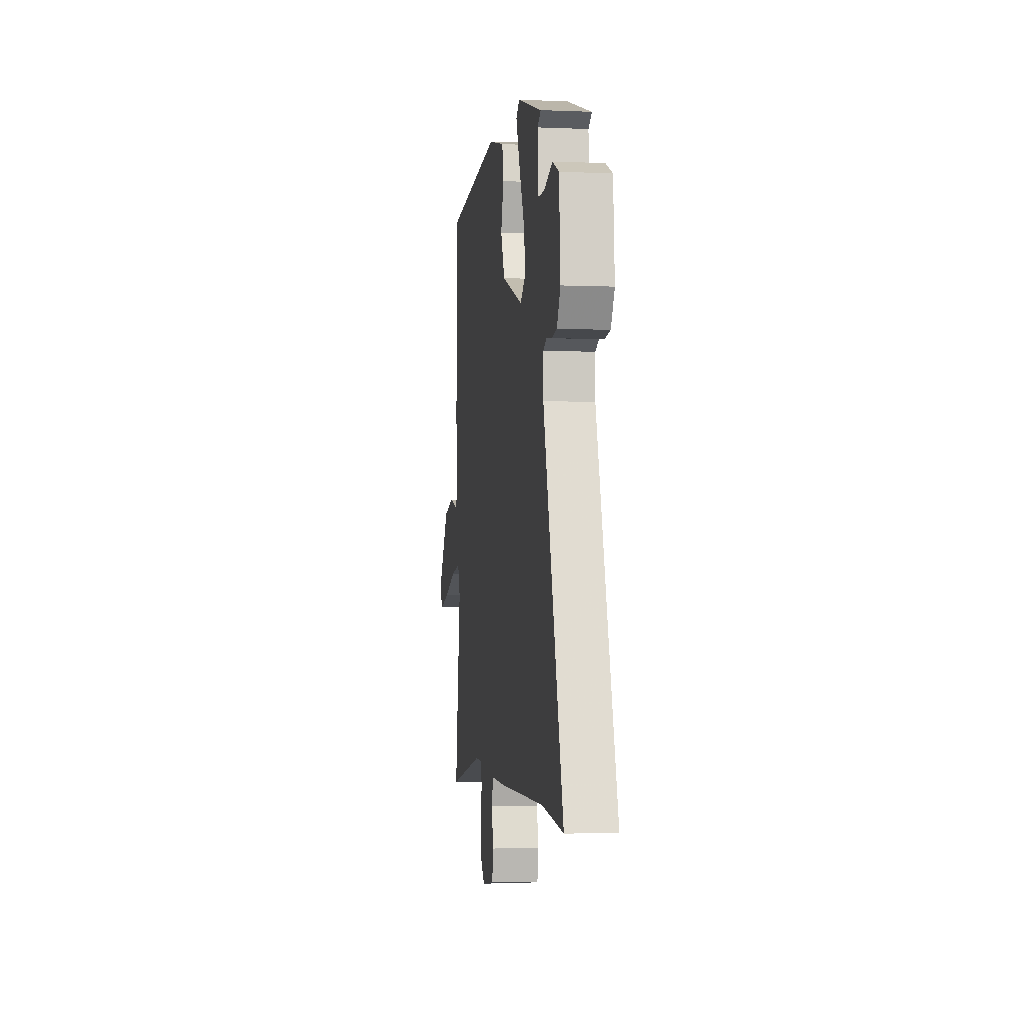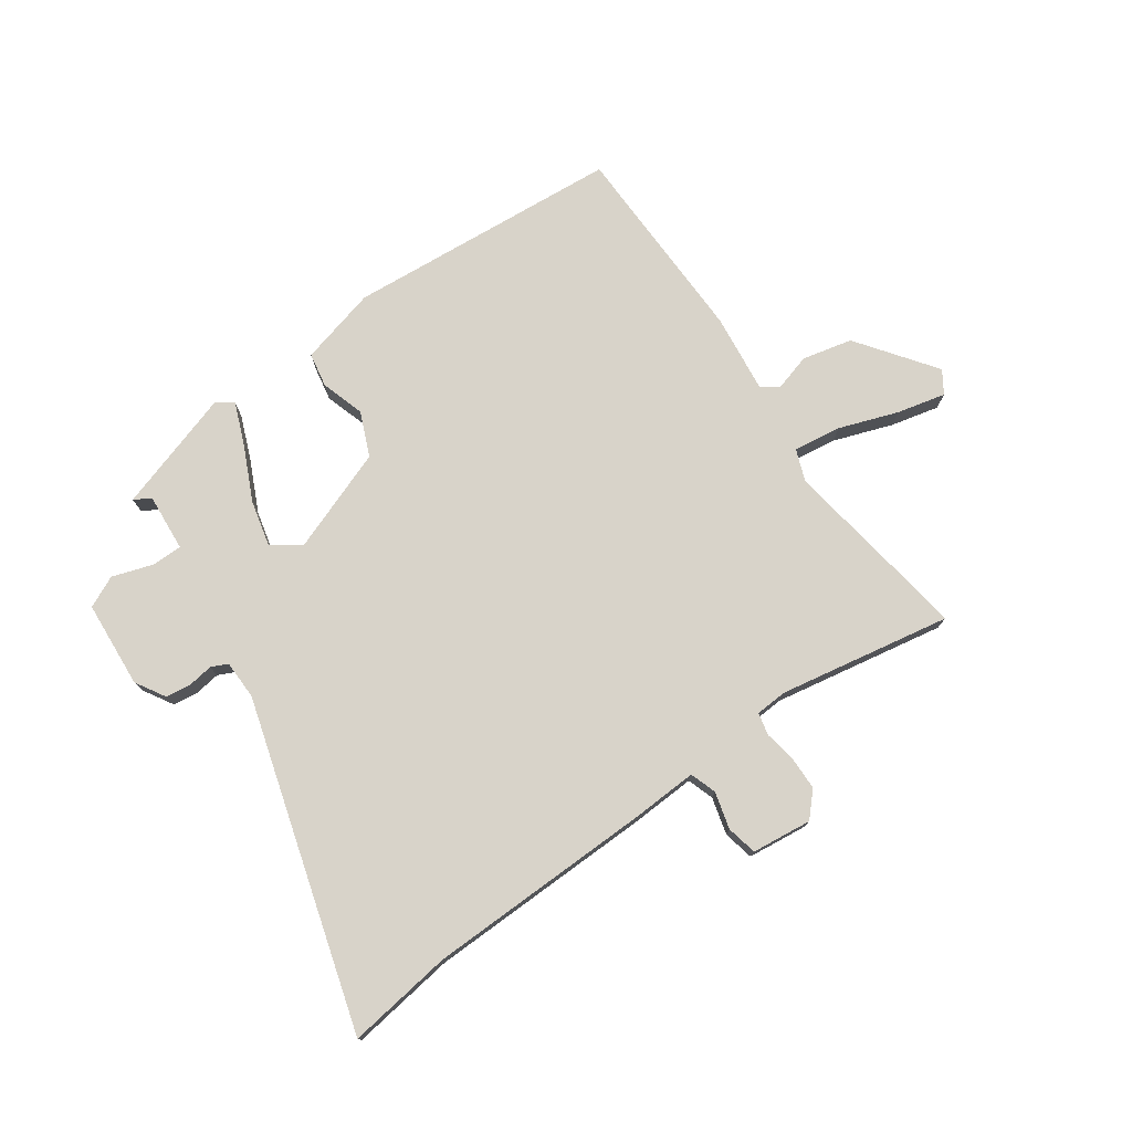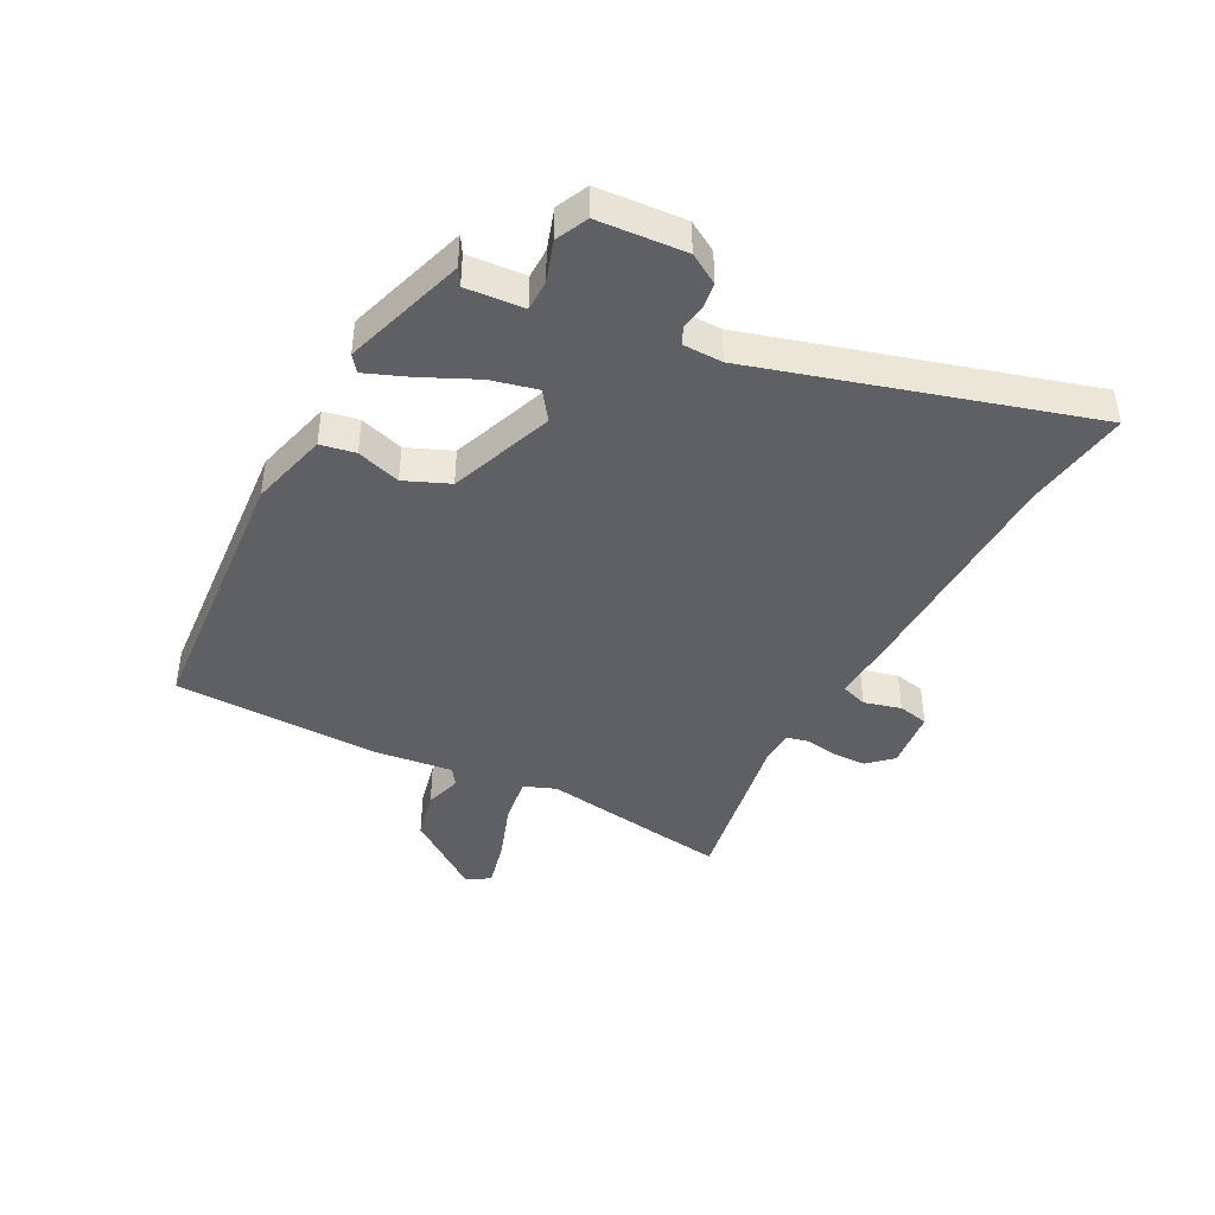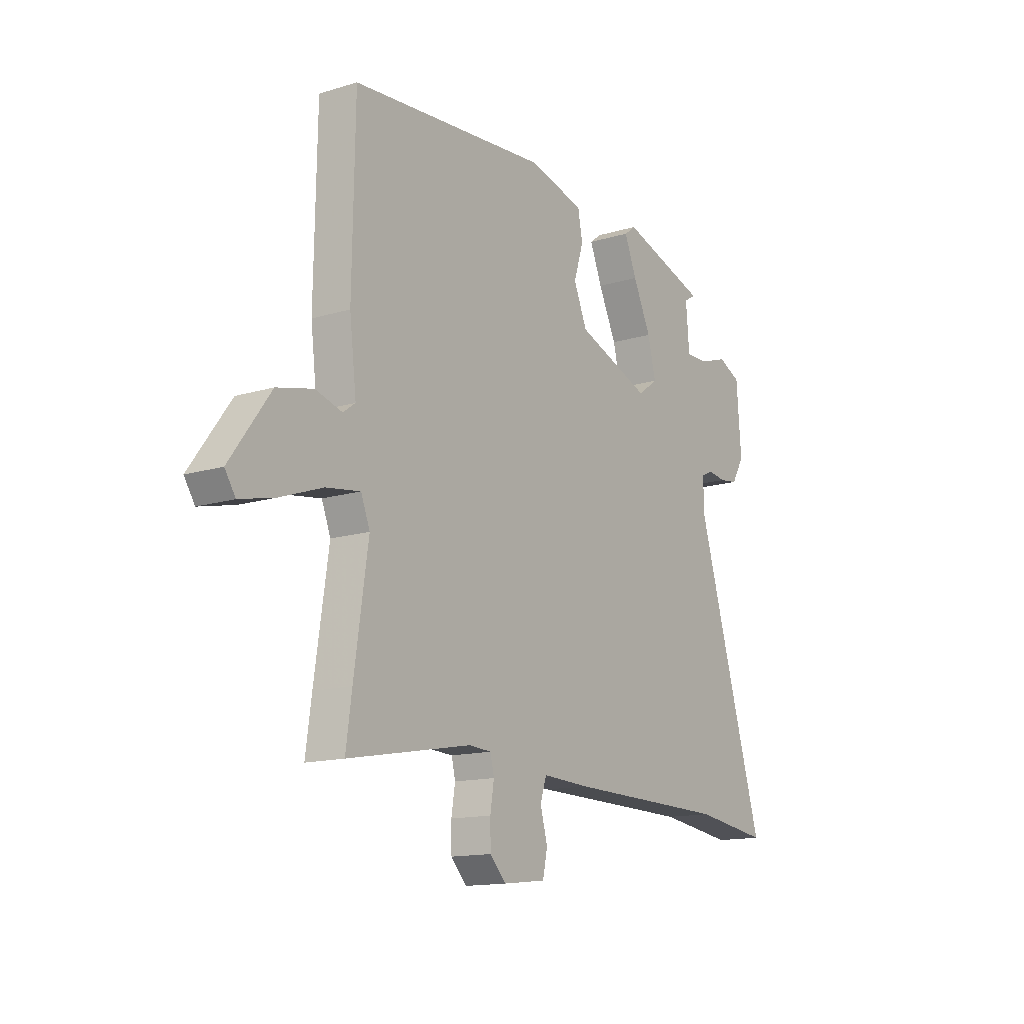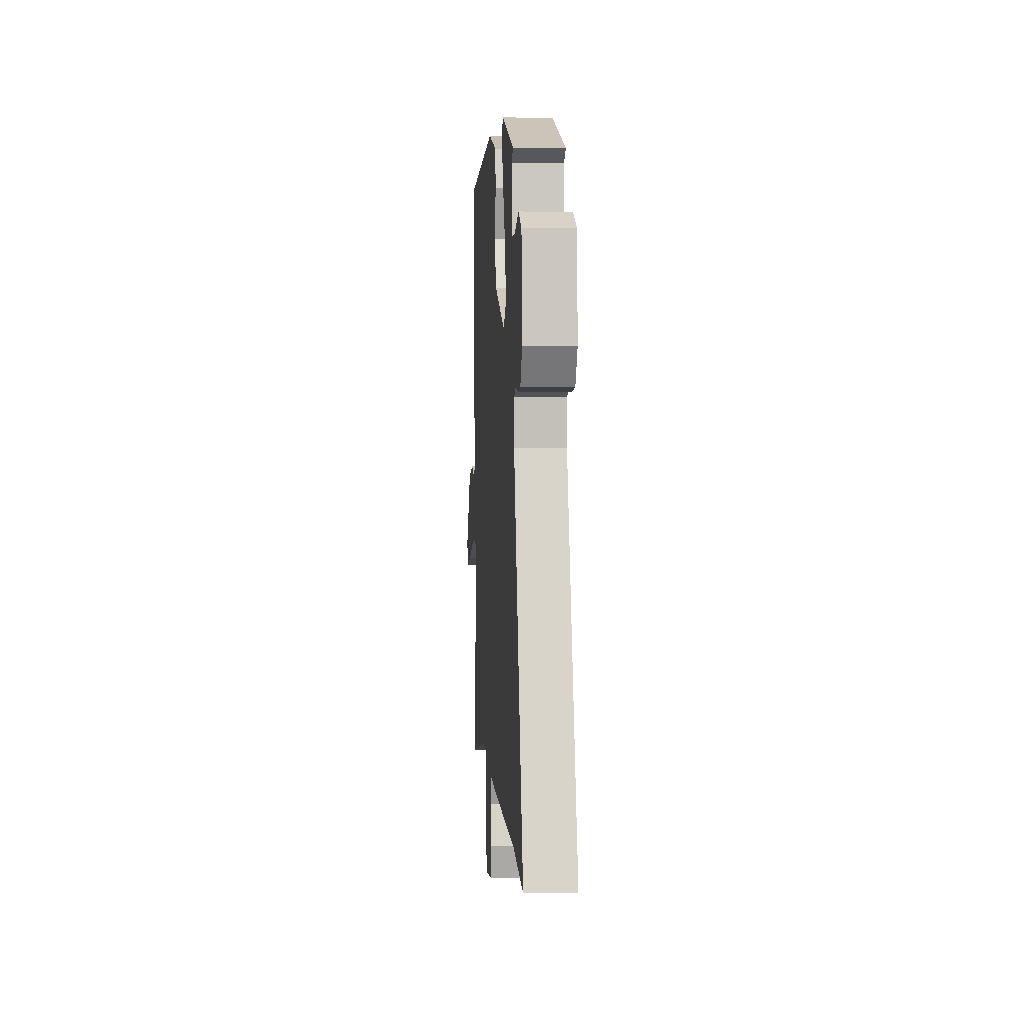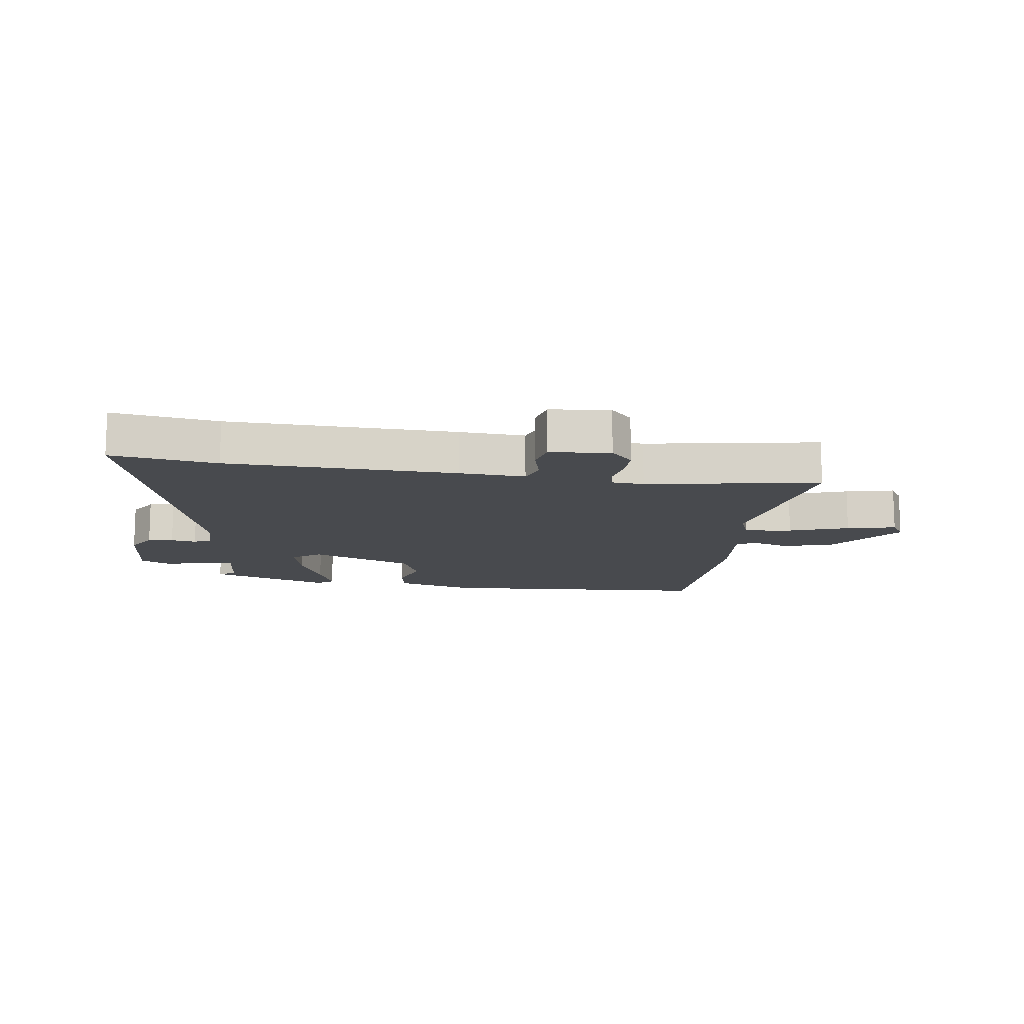
<metadata>
{"format":"obj","ext":"obj","renderer":"f3d","projection":"perspective","resolution":1024,"background":"white","views":[{"elev":-3.7,"azim":82.1,"up":"+Z"},{"elev":75.9,"azim":144.7,"up":"+Y"},{"elev":-42.4,"azim":62.1,"up":"+Y"},{"elev":-14.2,"azim":-56.1,"up":"+Z"},{"elev":2.8,"azim":86.1,"up":"+Z"},{"elev":-13.0,"azim":171.2,"up":"+Y"}]}
</metadata>
<code>
v 0.486 0.07 0.43
v 0.458 0.07 0.413
v 0.466 0.07 0.315
v 0.518 0.07 0.315
v 0.587 0.07 0.338
v 0.641 0.07 0.313
v 0.652 0.07 0.165
v 0.622 0.07 0.114
v 0.579 0.07 0.108
v 0.536 0.07 0.114
v 0.508 0.07 0.101
v 0.507 0.07 0.034
v 0.672 0.07 -0.523
v 0.493 0.07 -0.499
v 0.106 0.07 -0.493
v -0.006 0.07 -0.488
v -0.021 0.07 -0.533
v -0.004 0.07 -0.596
v -0.015 0.07 -0.648
v -0.117 0.07 -0.66
v -0.155 0.07 -0.62
v -0.156 0.07 -0.564
v -0.147 0.07 -0.508
v -0.156 0.07 -0.47
v -0.21 0.07 -0.467
v -0.503 0.07 -0.521
v -0.489 0.07 -0.42
v -0.456 0.07 -0.197
v -0.477 0.07 -0.143
v -0.558 0.07 -0.155
v -0.658 0.07 -0.191
v -0.741 0.07 -0.211
v -0.766 0.07 -0.173
v -0.67 0.07 -0.041
v -0.585 0.07 -0.021
v -0.522 0.07 -0.039
v -0.493 0.07 -0.018
v -0.509 0.07 0.116
v -0.503 0.07 0.466
v -0.034 0.07 0.505
v 0.099 0.07 0.471
v 0.11 0.07 0.412
v 0.087 0.07 0.338
v 0.119 0.07 0.263
v 0.295 0.07 0.198
v 0.343 0.07 0.233
v 0.324 0.07 0.311
v 0.281 0.07 0.402
v 0.252 0.07 0.474
v 0.279 0.07 0.495
v 0.486 0 0.43
v 0.458 0 0.413
v 0.466 0 0.315
v 0.518 0 0.315
v 0.587 0 0.338
v 0.641 0 0.313
v 0.652 0 0.165
v 0.622 0 0.114
v 0.579 0 0.108
v 0.536 0 0.114
v 0.508 0 0.101
v 0.507 0 0.034
v 0.672 0 -0.523
v 0.493 0 -0.499
v 0.106 0 -0.493
v -0.006 0 -0.488
v -0.021 0 -0.533
v -0.004 0 -0.596
v -0.015 0 -0.648
v -0.117 0 -0.66
v -0.155 0 -0.62
v -0.156 0 -0.564
v -0.147 0 -0.508
v -0.156 0 -0.47
v -0.21 0 -0.467
v -0.503 0 -0.521
v -0.489 0 -0.42
v -0.456 0 -0.197
v -0.477 0 -0.143
v -0.558 0 -0.155
v -0.658 0 -0.191
v -0.741 0 -0.211
v -0.766 0 -0.173
v -0.67 0 -0.041
v -0.585 0 -0.021
v -0.522 0 -0.039
v -0.493 0 -0.018
v -0.509 0 0.116
v -0.503 0 0.466
v -0.034 0 0.505
v 0.099 0 0.471
v 0.11 0 0.412
v 0.087 0 0.338
v 0.119 0 0.263
v 0.295 0 0.198
v 0.343 0 0.233
v 0.324 0 0.311
v 0.281 0 0.402
v 0.252 0 0.474
v 0.279 0 0.495
f 47 48 49 50
f 40 41 42 43
f 40 43 44
f 37 38 39 40
f 37 40 44
f 36 37 44 45
f 34 35 36
f 33 34 36
f 30 31 32 33
f 29 30 33 36
f 25 26 27 28
f 24 25 28 29
f 20 21 22 23
f 18 19 20 23
f 17 18 23 24
f 16 17 24 29
f 14 15 16 29
f 12 13 14 29
f 7 8 9 10
f 5 6 7 10
f 4 5 10 11
f 3 4 11
f 50 1 2
f 47 50 2 3
f 12 29 36 45
f 12 45 46
f 12 46 47
f 3 11 12 47
f 100 99 98 97
f 93 92 91 90
f 94 93 90
f 90 89 88 87
f 94 90 87
f 95 94 87 86
f 86 85 84
f 86 84 83
f 83 82 81 80
f 86 83 80 79
f 78 77 76 75
f 79 78 75 74
f 73 72 71 70
f 73 70 69 68
f 74 73 68 67
f 79 74 67 66
f 79 66 65 64
f 79 64 63 62
f 60 59 58 57
f 60 57 56 55
f 61 60 55 54
f 61 54 53
f 52 51 100
f 53 52 100 97
f 95 86 79 62
f 96 95 62
f 97 96 62
f 97 62 61 53
f 1 51 52 2
f 2 52 53 3
f 3 53 54 4
f 4 54 55 5
f 5 55 56 6
f 6 56 57 7
f 7 57 58 8
f 8 58 59 9
f 9 59 60 10
f 10 60 61 11
f 11 61 62 12
f 12 62 63 13
f 13 63 64 14
f 14 64 65 15
f 15 65 66 16
f 16 66 67 17
f 17 67 68 18
f 18 68 69 19
f 19 69 70 20
f 20 70 71 21
f 21 71 72 22
f 22 72 73 23
f 23 73 74 24
f 24 74 75 25
f 25 75 76 26
f 26 76 77 27
f 27 77 78 28
f 28 78 79 29
f 29 79 80 30
f 30 80 81 31
f 31 81 82 32
f 32 82 83 33
f 33 83 84 34
f 34 84 85 35
f 35 85 86 36
f 36 86 87 37
f 37 87 88 38
f 38 88 89 39
f 39 89 90 40
f 40 90 91 41
f 41 91 92 42
f 42 92 93 43
f 43 93 94 44
f 44 94 95 45
f 45 95 96 46
f 46 96 97 47
f 47 97 98 48
f 48 98 99 49
f 49 99 100 50
f 50 100 51 1

</code>
